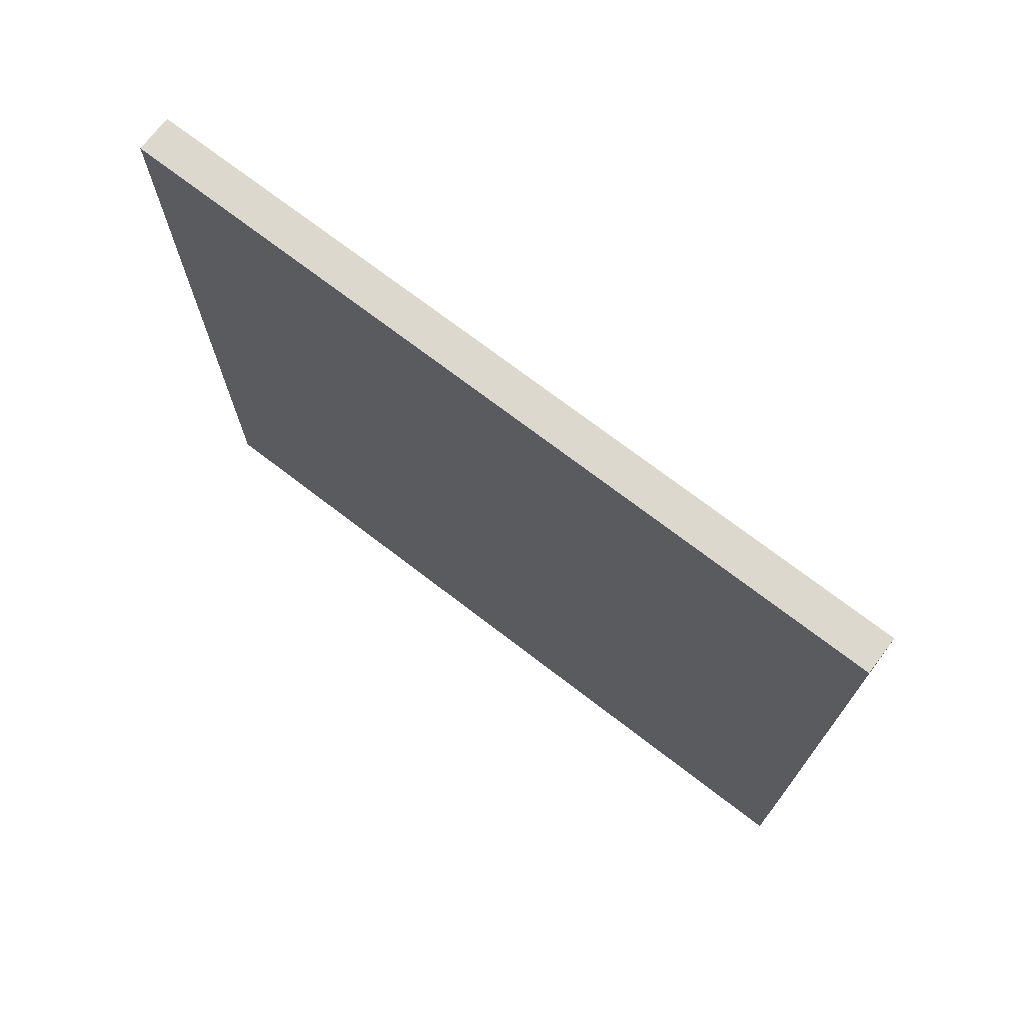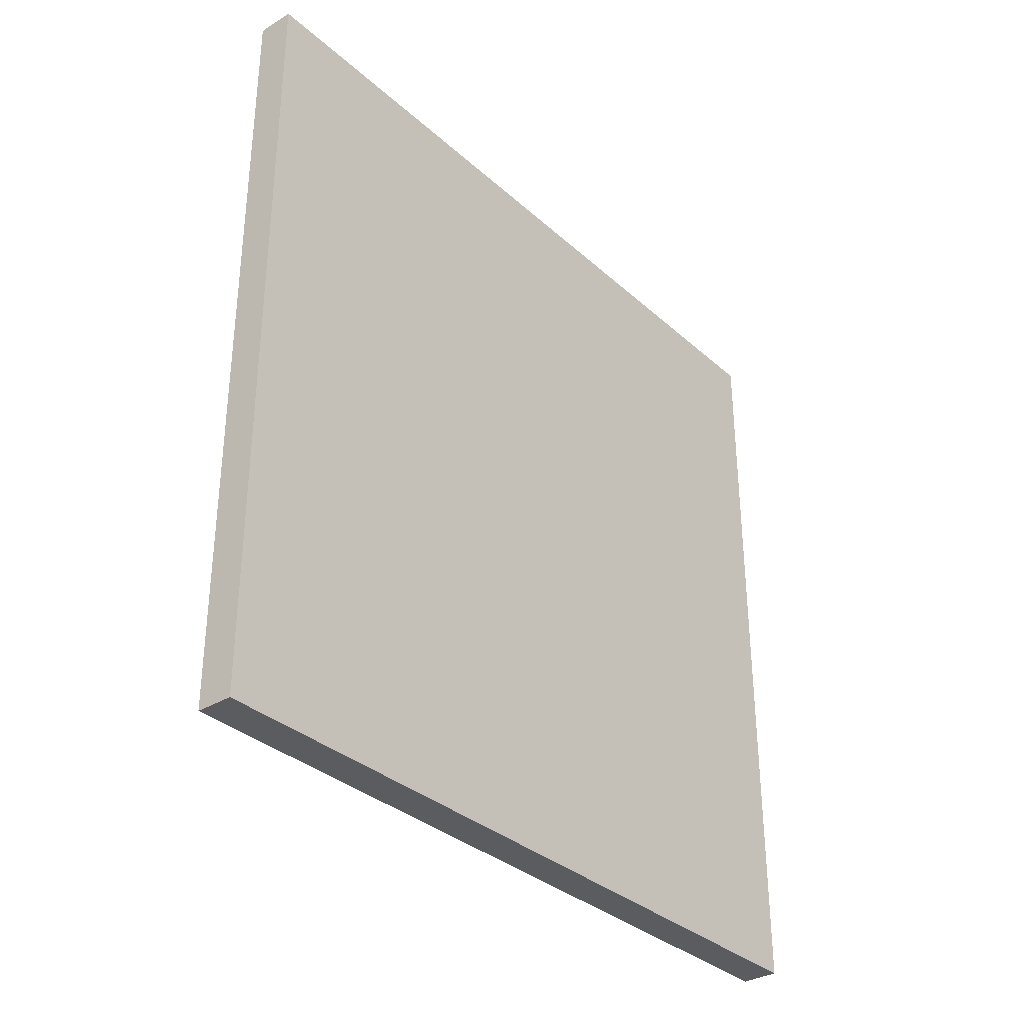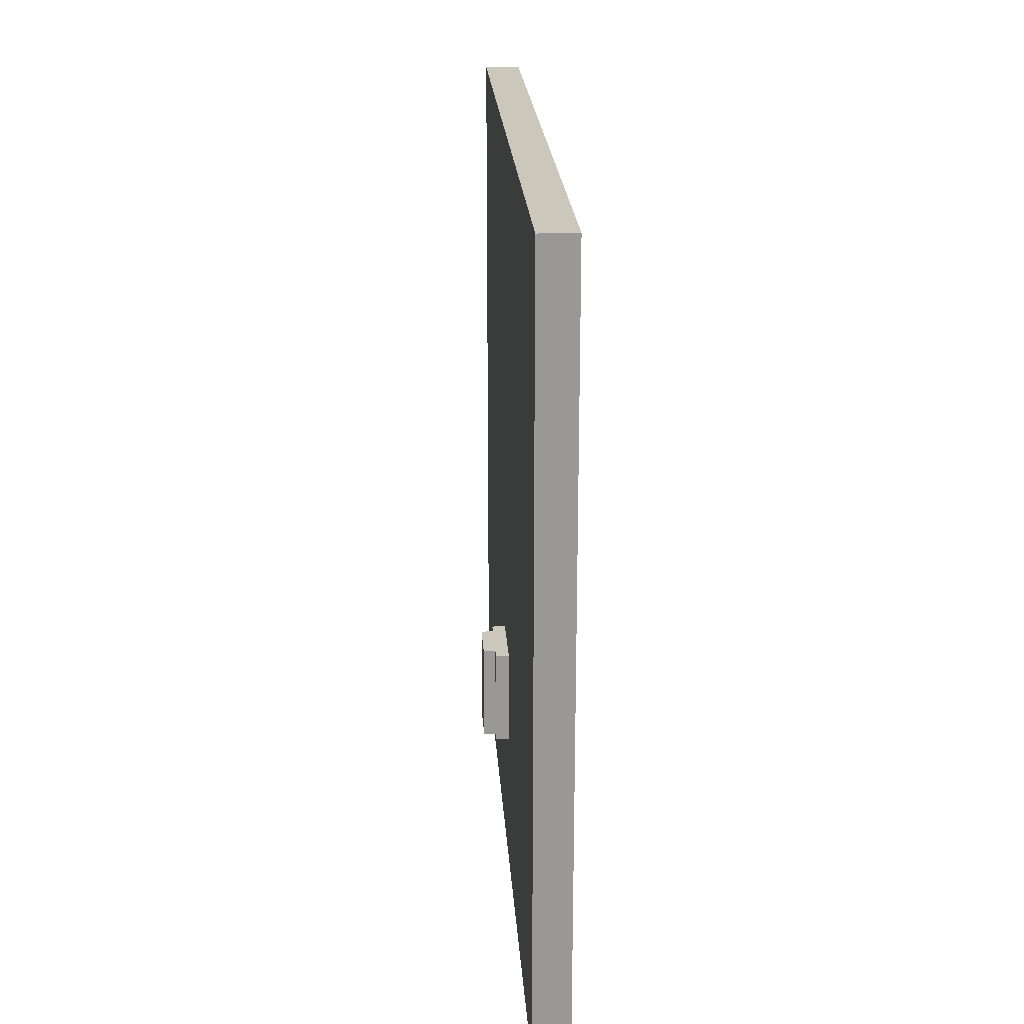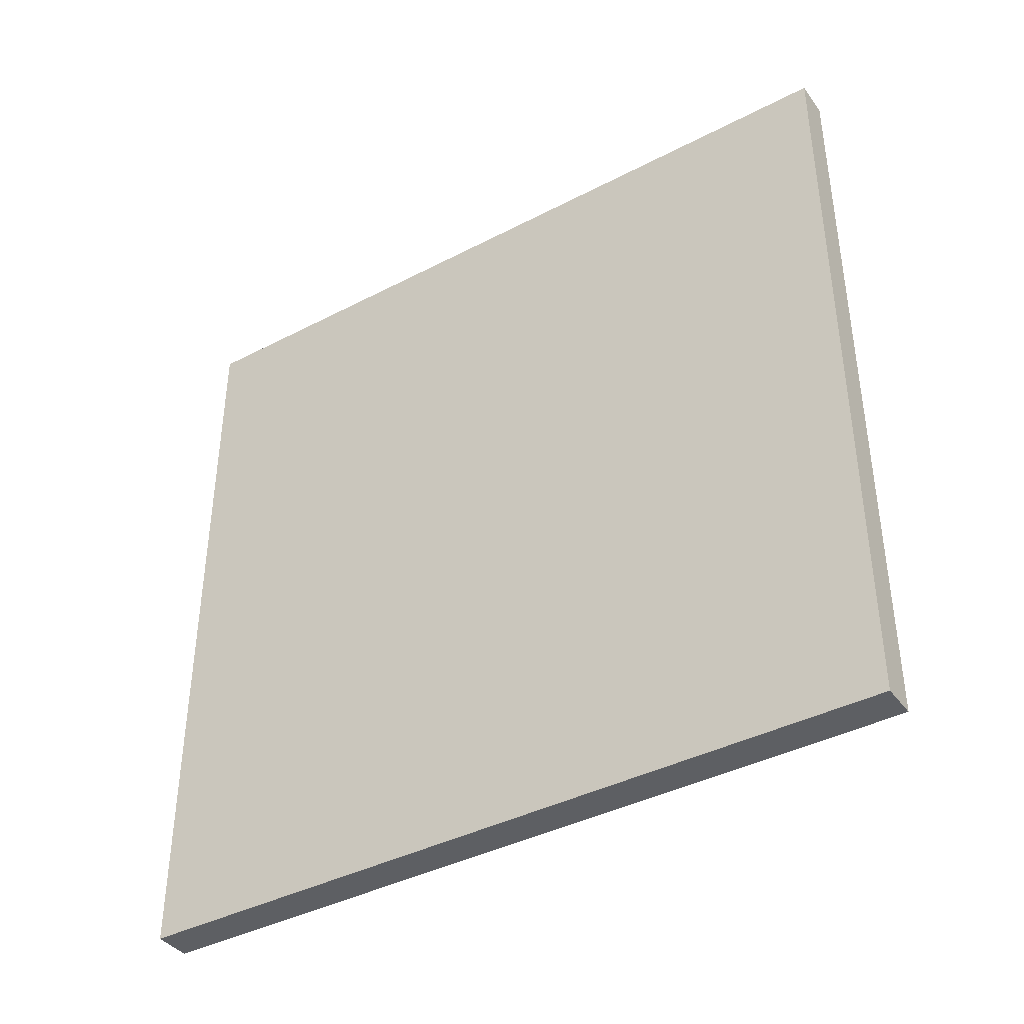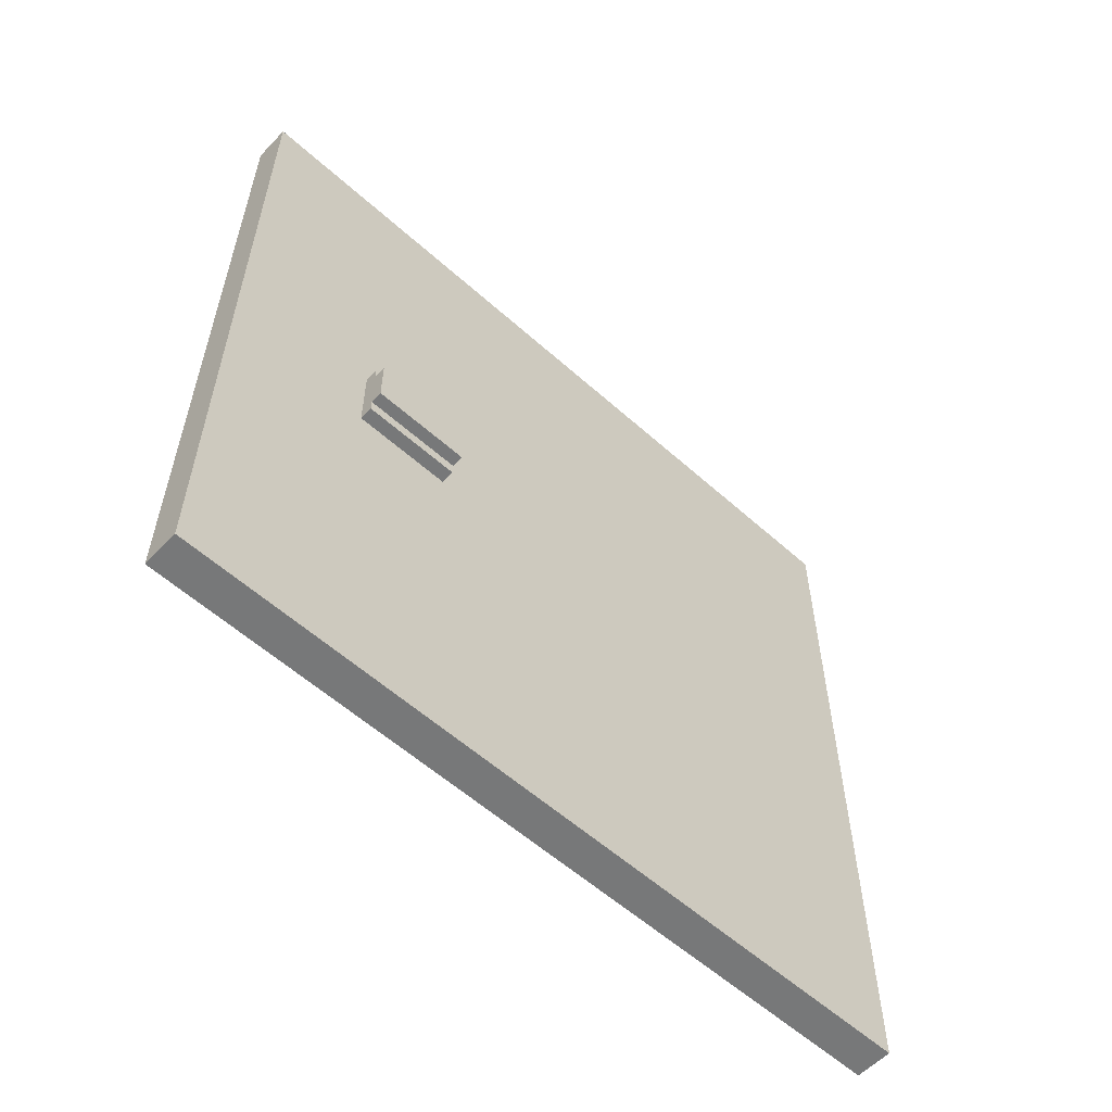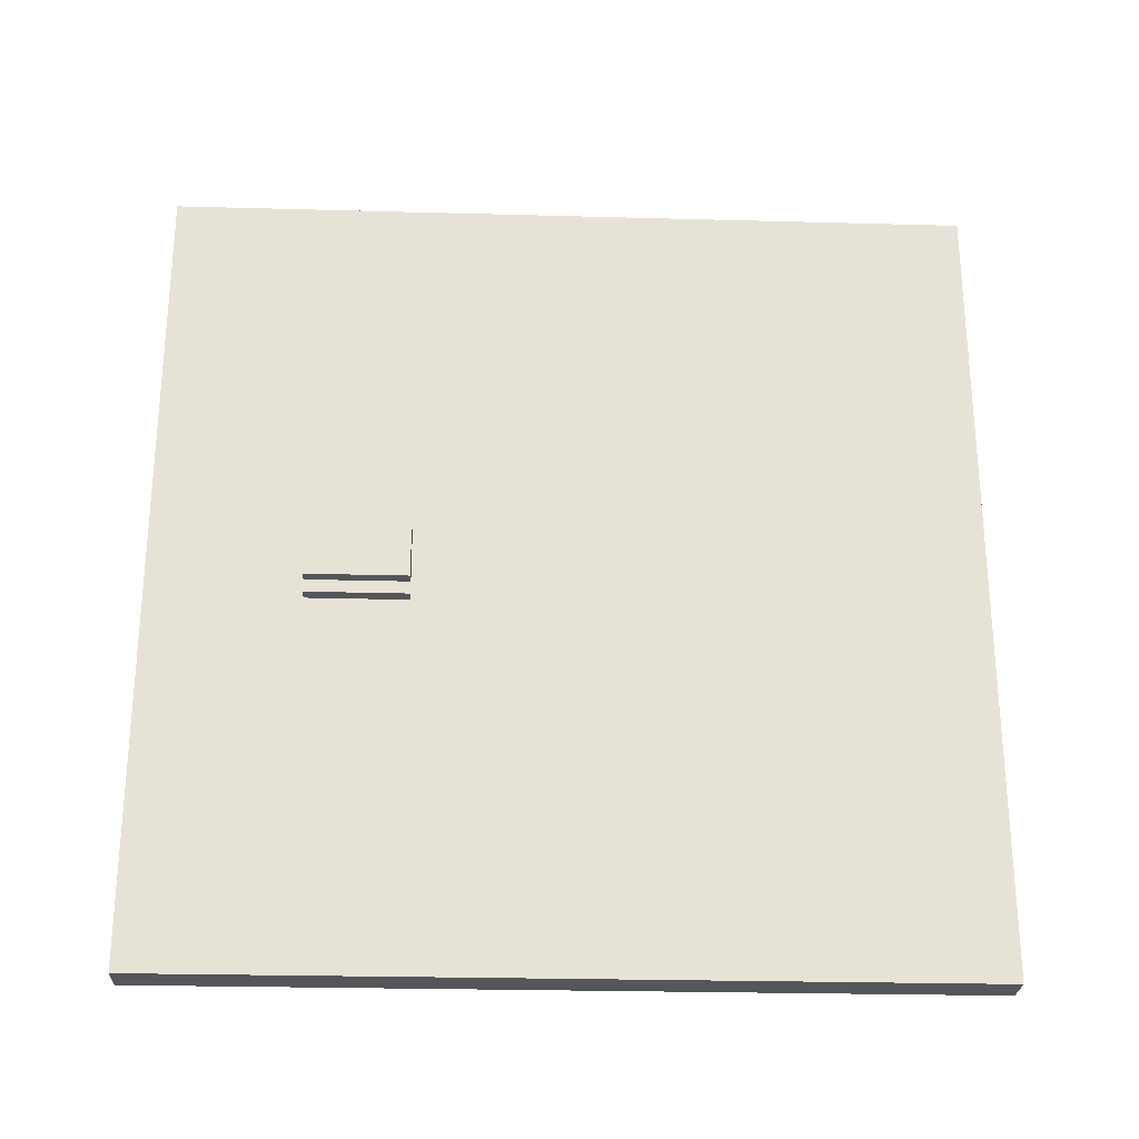
<metadata>
{"format":"obj","ext":"obj","renderer":"f3d","projection":"perspective","resolution":1024,"background":"white","views":[{"elev":72.3,"azim":-52.5,"up":"+Y"},{"elev":-33.6,"azim":-140.3,"up":"+Y"},{"elev":21.6,"azim":176.5,"up":"+Y"},{"elev":-39.9,"azim":-57.2,"up":"+Z"},{"elev":-57.3,"azim":47.0,"up":"+Z"},{"elev":-25.9,"azim":87.5,"up":"+Z"}]}
</metadata>
<code>
o circle
v -0.03125 0.4542 0.4833
v -0.03125 0.4375 0.4542
v -0.03125 0.5 0.4375
v -0.03125 0.4375 0.4208
v -0.03125 0.4542 0.3917
v -0.03125 0.4833 0.375
v -0.03125 0.5167 0.375
v -0.03125 0.5458 0.3917
v -0.03125 0.5625 0.4208
v -0.03125 0.5625 0.4542
v -0.03125 0.5458 0.4833
v -0.03125 0.5167 0.5
v -0.03125 0.4833 0.5
f 1 2 3
f 2 4 3
f 4 5 3
f 5 6 3
f 6 7 3
f 7 8 3
f 8 9 3
f 9 10 3
f 10 11 3
f 11 12 3
f 12 13 3
f 13 1 3
o cube
v 0.01406 -0.4375 -0.5
v -0.03281 -0.4375 -0.5
v -0.03281 0.5625 -0.5
v 0.01406 0.5625 -0.5
v 0.01406 -0.4375 0.5
v 0.01406 0.5625 0.5
v -0.03281 -0.4375 0.5
v -0.03281 0.5625 0.5
f 14 15 16 17
f 18 14 17 19
f 20 18 19 21
f 15 20 21 16
f 21 19 17 16
f 15 14 18 20
o cube
v 0.03125 -0.25 -0.04688
v -0.03125 -0.25 -0.04688
v -0.03125 -0.125 -0.04688
v 0.03125 -0.125 -0.04688
v 0.03125 -0.25 0.04688
v 0.03125 -0.125 0.04688
v -0.03125 -0.25 0.04688
v -0.03125 -0.125 0.04688
f 22 23 24 25
f 26 22 25 27
f 28 26 27 29
f 23 28 29 24
f 29 27 25 24
f 23 22 26 28
o cube
v 0.04688 -0.25 -0.03125
v 0.03125 -0.25 -0.03125
v 0.03125 -0.125 -0.03125
v 0.04688 -0.125 -0.03125
v 0.04688 -0.25 0.03125
v 0.04688 -0.125 0.03125
v 0.03125 -0.25 0.03125
v 0.03125 -0.125 0.03125
f 30 31 32 33
f 34 30 33 35
f 36 34 35 37
f 31 36 37 32
f 37 35 33 32
f 31 30 34 36
o circle
v -0.03125 0.4542 -0.3917
v -0.03125 0.4375 -0.4208
v -0.03125 0.5 -0.4375
v -0.03125 0.4375 -0.4542
v -0.03125 0.4542 -0.4833
v -0.03125 0.4833 -0.5
v -0.03125 0.5167 -0.5
v -0.03125 0.5458 -0.4833
v -0.03125 0.5625 -0.4542
v -0.03125 0.5625 -0.4208
v -0.03125 0.5458 -0.3917
v -0.03125 0.5167 -0.375
v -0.03125 0.4833 -0.375
f 38 39 40
f 39 41 40
f 41 42 40
f 42 43 40
f 43 44 40
f 44 45 40
f 45 46 40
f 46 47 40
f 47 48 40
f 48 49 40
f 49 50 40
f 50 38 40
o circle
v -0.03125 -0.4208 0.04575
v -0.03125 -0.4375 0.01675
v -0.03125 -0.375 -5.551e-17
v -0.03125 -0.4375 -0.01675
v -0.03125 -0.4208 -0.04575
v -0.03125 -0.3917 -0.0625
v -0.03125 -0.3583 -0.0625
v -0.03125 -0.3292 -0.04575
v -0.03125 -0.3125 -0.01675
v -0.03125 -0.3125 0.01675
v -0.03125 -0.3292 0.04575
v -0.03125 -0.3583 0.0625
v -0.03125 -0.3917 0.0625
f 51 52 53
f 52 54 53
f 54 55 53
f 55 56 53
f 56 57 53
f 57 58 53
f 58 59 53
f 59 60 53
f 60 61 53
f 61 62 53
f 62 63 53
f 63 51 53
o cube
v -0.03125 -0.3853 -0.06478
v -0.03125 -0.3853 -0.06478
v -0.03125 0.4537 -0.4831
v -0.03125 0.4537 -0.4831
v -0.03125 -0.3434 0.01912
v -0.03125 0.4956 -0.3992
v -0.03125 -0.3434 0.01912
v -0.03125 0.4956 -0.3992
f 64 65 66 67
f 68 64 67 69
f 70 68 69 71
f 65 70 71 66
f 71 69 67 66
f 65 64 68 70
o cube
v -0.03125 -0.4132 0.05083
v -0.03125 -0.4132 0.05083
v -0.03125 0.4817 0.497
v -0.03125 0.4817 0.497
v -0.03125 -0.3505 -0.07502
v -0.03125 0.5444 0.3712
v -0.03125 -0.3505 -0.07502
v -0.03125 0.5444 0.3712
f 72 73 74 75
f 76 72 75 77
f 78 76 77 79
f 73 78 79 74
f 79 77 75 74
f 73 72 76 78
o cube
v -0.03125 -0.3853 -0.06478
v -0.03125 -0.3853 -0.06478
v -0.03125 0.4537 -0.4831
v -0.03125 0.4537 -0.4831
v -0.03125 -0.3016 0.103
v -0.03125 0.5374 -0.3153
v -0.03125 -0.3016 0.103
v -0.03125 0.5374 -0.3153
f 80 81 82 83
f 84 80 83 85
f 86 84 85 87
f 81 86 87 82
f 87 85 83 82
f 81 80 84 86
o cube
v -0.03125 0.4219 -0.4594
v -0.03125 0.4219 -0.4594
v -0.03125 0.4219 0.4156
v -0.03125 0.4219 0.4156
v -0.03125 0.5625 -0.4594
v -0.03125 0.5625 0.4156
v -0.03125 0.5625 -0.4594
v -0.03125 0.5625 0.4156
f 88 89 90 91
f 92 88 91 93
f 94 92 93 95
f 89 94 95 90
f 95 93 91 90
f 89 88 92 94
o cube
v -0.03125 0.2812 -0.3969
v -0.03125 0.2812 -0.3969
v -0.03125 0.2813 0.3531
v -0.03125 0.2813 0.3531
v -0.03125 0.4219 -0.3969
v -0.03125 0.4219 0.3531
v -0.03125 0.4219 -0.3969
v -0.03125 0.4219 0.3531
f 96 97 98 99
f 100 96 99 101
f 102 100 101 103
f 97 102 103 98
f 103 101 99 98
f 97 96 100 102
o cube
v -0.03125 0.1562 -0.2719
v -0.03125 0.1562 -0.2719
v -0.03125 0.1563 0.2906
v -0.03125 0.1563 0.2906
v -0.03125 0.2969 -0.2719
v -0.03125 0.2969 0.2906
v -0.03125 0.2969 -0.2719
v -0.03125 0.2969 0.2906
f 104 105 106 107
f 108 104 107 109
f 110 108 109 111
f 105 110 111 106
f 111 109 107 106
f 105 104 108 110
o cube
v -0.03125 0.03125 -0.2719
v -0.03125 0.03125 -0.2719
v -0.03125 0.03125 0.2281
v -0.03125 0.03125 0.2281
v -0.03125 0.1719 -0.2719
v -0.03125 0.1719 0.2281
v -0.03125 0.1719 -0.2719
v -0.03125 0.1719 0.2281
f 112 113 114 115
f 116 112 115 117
f 118 116 117 119
f 113 118 119 114
f 119 117 115 114
f 113 112 116 118
o cube
v -0.03125 -0.1563 -0.1469
v -0.03125 -0.1563 -0.1469
v -0.03125 -0.1562 0.1031
v -0.03125 -0.1562 0.1031
v -0.03125 -0.01563 -0.1469
v -0.03125 -0.01563 0.1031
v -0.03125 -0.01563 -0.1469
v -0.03125 -0.01563 0.1031
f 120 121 122 123
f 124 120 123 125
f 126 124 125 127
f 121 126 127 122
f 127 125 123 122
f 121 120 124 126
o cube
v -0.03125 -0.09375 -0.1469
v -0.03125 -0.09375 -0.1469
v -0.03125 -0.09375 0.1656
v -0.03125 -0.09375 0.1656
v -0.03125 0.04687 -0.1469
v -0.03125 0.04688 0.1656
v -0.03125 0.04687 -0.1469
v -0.03125 0.04688 0.1656
f 128 129 130 131
f 132 128 131 133
f 134 132 133 135
f 129 134 135 130
f 135 133 131 130
f 129 128 132 134

</code>
